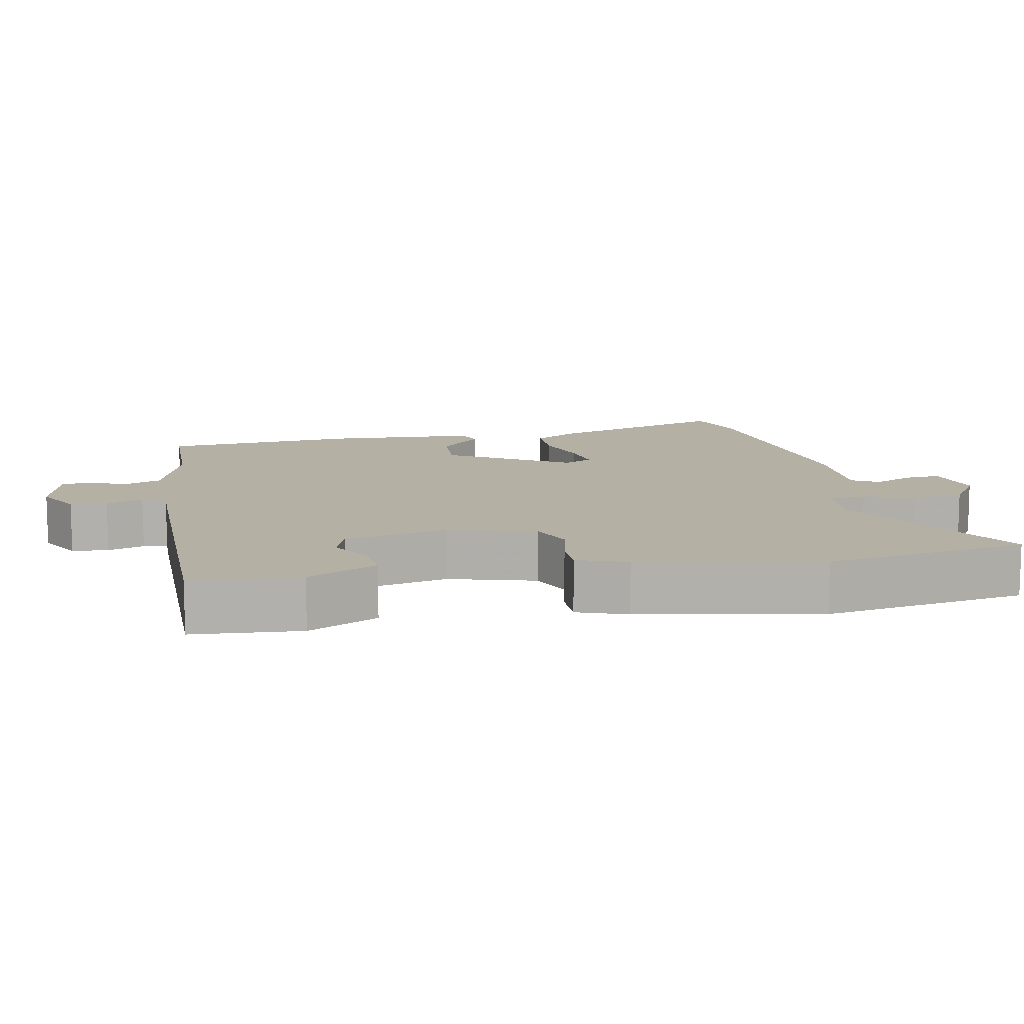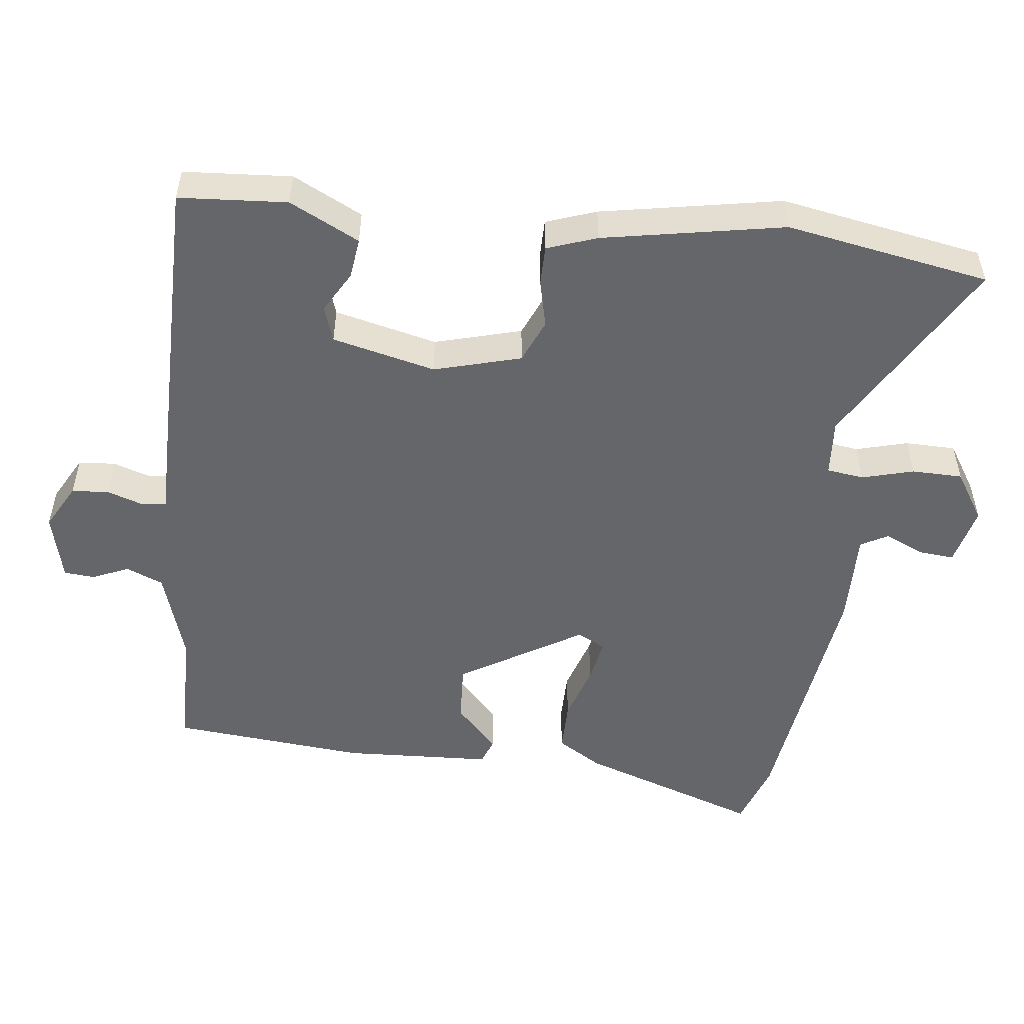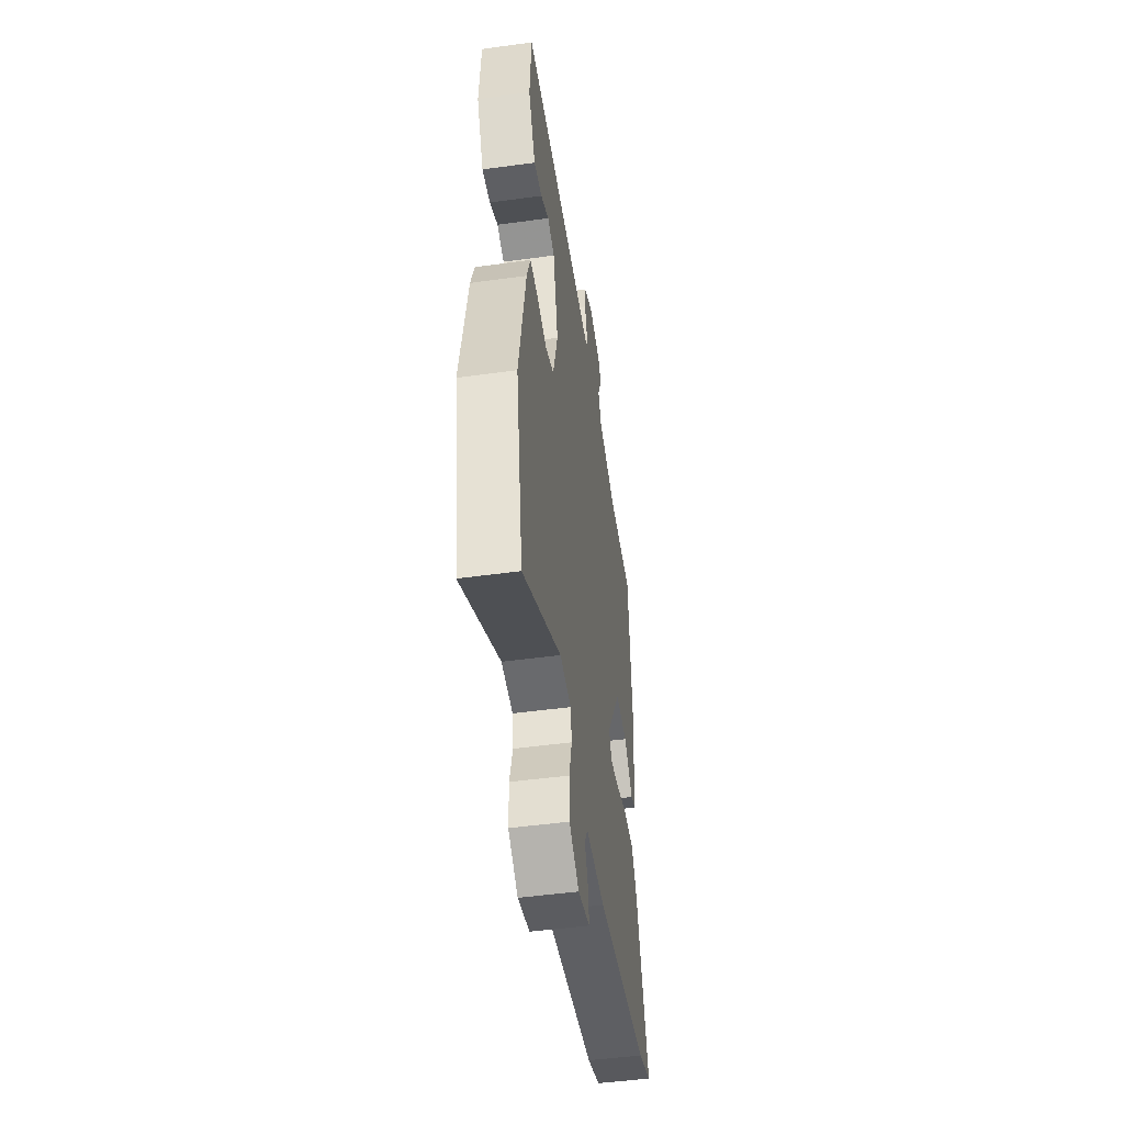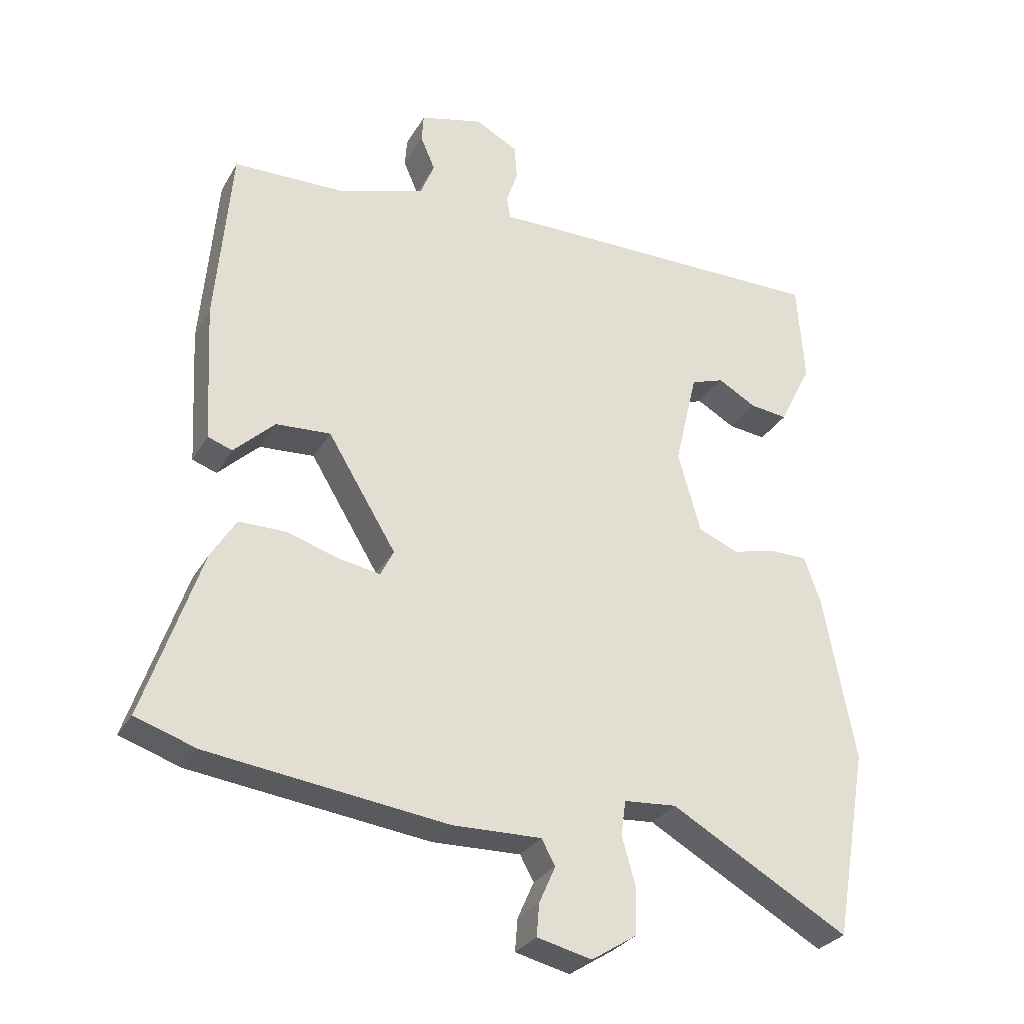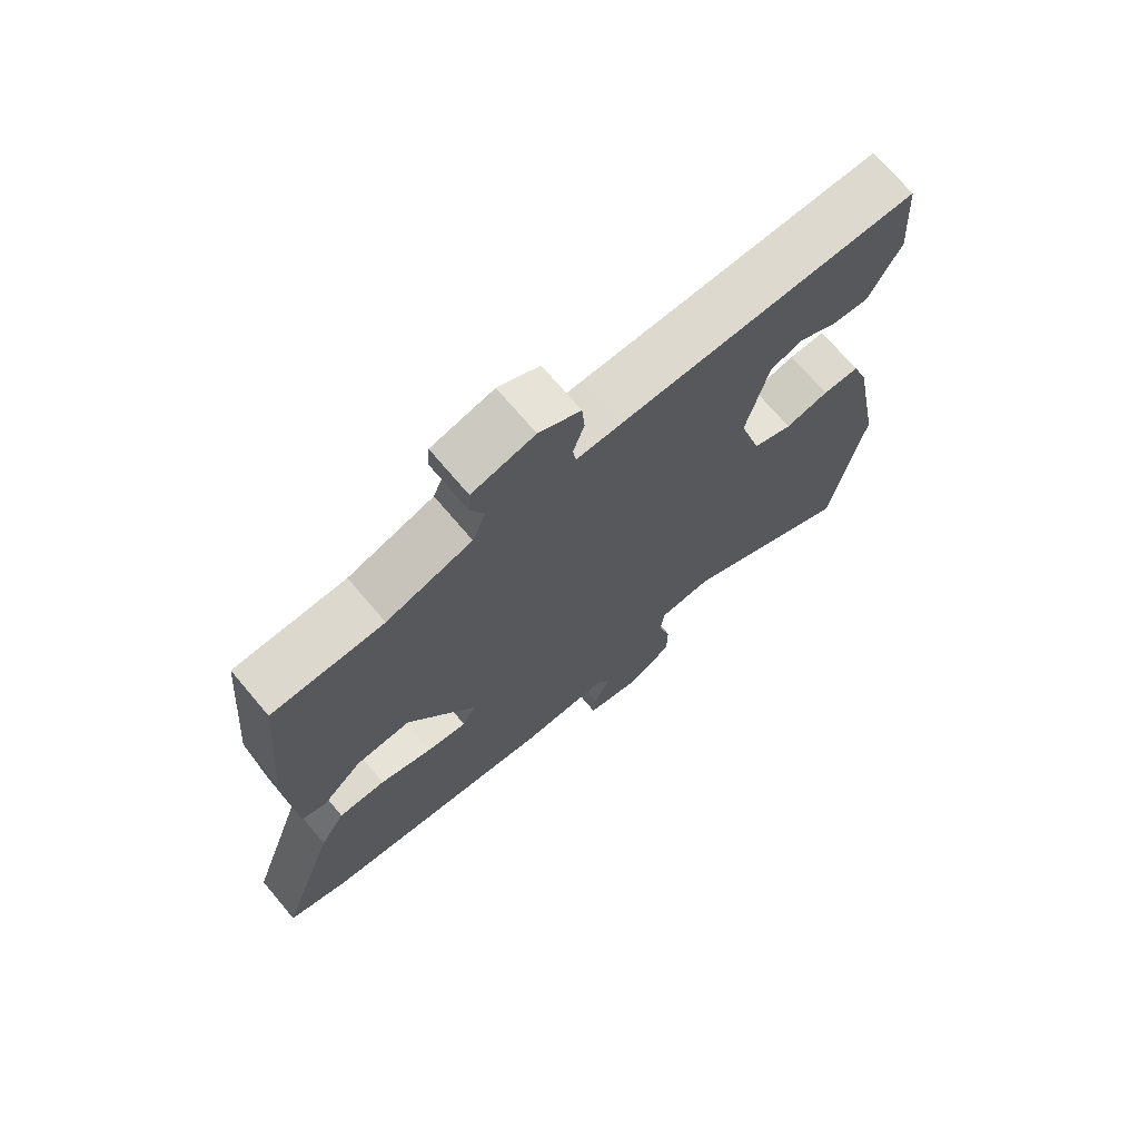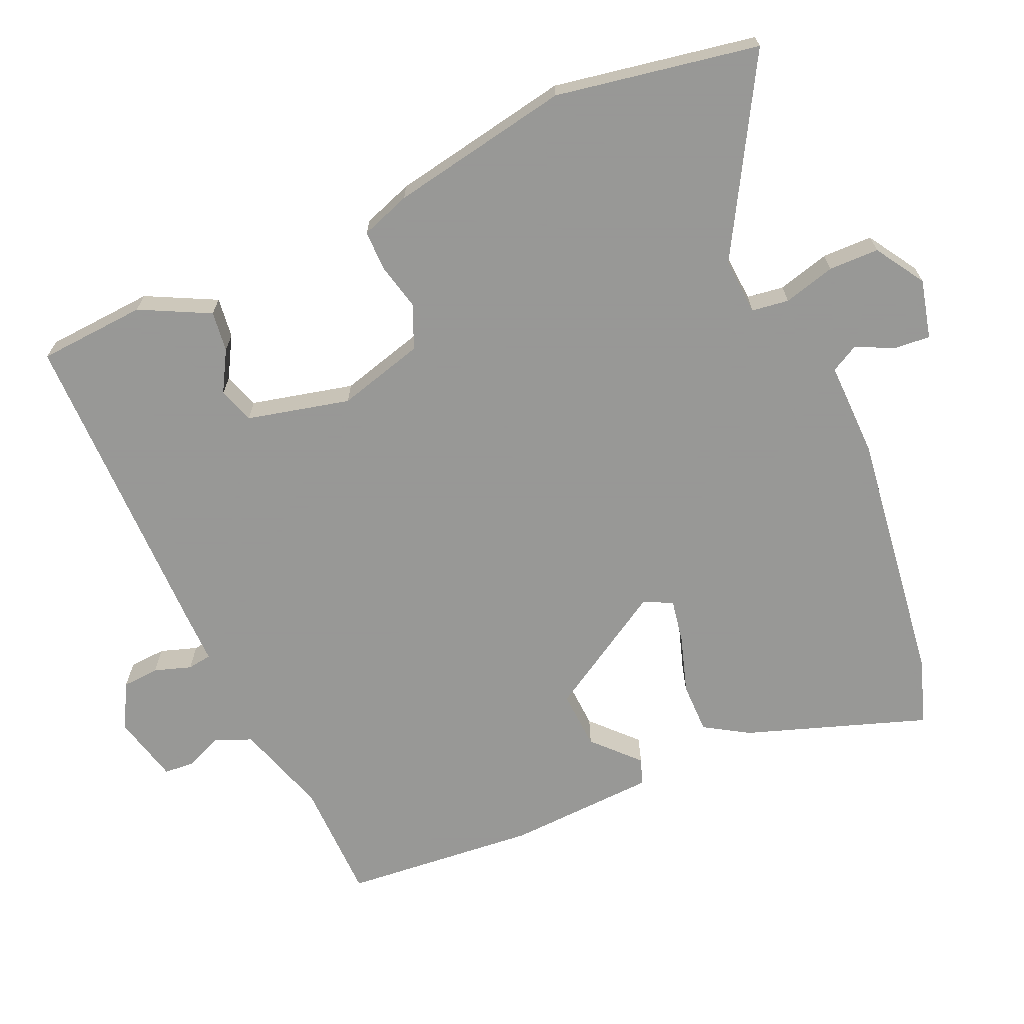
<metadata>
{"format":"obj","ext":"obj","renderer":"f3d","projection":"perspective","resolution":1024,"background":"white","views":[{"elev":11.6,"azim":79.0,"up":"+Y"},{"elev":-51.9,"azim":83.1,"up":"+Y"},{"elev":-48.8,"azim":98.7,"up":"+Z"},{"elev":-29.1,"azim":-24.7,"up":"+Z"},{"elev":71.5,"azim":-40.2,"up":"+Z"},{"elev":-68.4,"azim":113.6,"up":"+Y"}]}
</metadata>
<code>
v -0.505 0.07 0.456
v -0.335 0.07 0.459
v -0.204 0.07 0.501
v -0.183 0.07 0.553
v -0.205 0.07 0.604
v -0.202 0.07 0.647
v -0.106 0.07 0.671
v -0.042 0.07 0.636
v -0.038 0.07 0.584
v -0.055 0.07 0.532
v -0.05 0.07 0.498
v 0.018 0.07 0.499
v 0.476 0.07 0.499
v 0.487 0.07 0.347
v 0.438 0.07 0.249
v 0.381 0.07 0.256
v 0.323 0.07 0.289
v 0.273 0.07 0.272
v 0.239 0.07 0.127
v 0.273 0.07 0.005
v 0.334 0.07 -0.021
v 0.401 0.07 -0.005
v 0.457 0.07 -0.005
v 0.482 0.07 -0.075
v 0.53 0.07 -0.329
v 0.48 0.07 -0.615
v 0.21 0.07 -0.461
v 0.13 0.07 -0.467
v 0.123 0.07 -0.519
v 0.143 0.07 -0.592
v 0.142 0.07 -0.663
v 0.073 0.07 -0.707
v -0.01 0.07 -0.687
v -0.006 0.07 -0.638
v 0.019 0.07 -0.582
v -0.002 0.07 -0.544
v -0.136 0.07 -0.547
v -0.499 0.07 -0.5
v -0.591 0.07 -0.469
v -0.504 0.07 -0.214
v -0.466 0.07 -0.152
v -0.394 0.07 -0.152
v -0.314 0.07 -0.177
v -0.252 0.07 -0.188
v -0.232 0.07 -0.148
v -0.336 0.07 0.023
v -0.419 0.07 0.018
v -0.481 0.07 -0.041
v -0.518 0.07 -0.028
v -0.529 0.07 0.182
v -0.505 0 0.456
v -0.335 0 0.459
v -0.204 0 0.501
v -0.183 0 0.553
v -0.205 0 0.604
v -0.202 0 0.647
v -0.106 0 0.671
v -0.042 0 0.636
v -0.038 0 0.584
v -0.055 0 0.532
v -0.05 0 0.498
v 0.018 0 0.499
v 0.476 0 0.499
v 0.487 0 0.347
v 0.438 0 0.249
v 0.381 0 0.256
v 0.323 0 0.289
v 0.273 0 0.272
v 0.239 0 0.127
v 0.273 0 0.005
v 0.334 0 -0.021
v 0.401 0 -0.005
v 0.457 0 -0.005
v 0.482 0 -0.075
v 0.53 0 -0.329
v 0.48 0 -0.615
v 0.21 0 -0.461
v 0.13 0 -0.467
v 0.123 0 -0.519
v 0.143 0 -0.592
v 0.142 0 -0.663
v 0.073 0 -0.707
v -0.01 0 -0.687
v -0.006 0 -0.638
v 0.019 0 -0.582
v -0.002 0 -0.544
v -0.136 0 -0.547
v -0.499 0 -0.5
v -0.591 0 -0.469
v -0.504 0 -0.214
v -0.466 0 -0.152
v -0.394 0 -0.152
v -0.314 0 -0.177
v -0.252 0 -0.188
v -0.232 0 -0.148
v -0.336 0 0.023
v -0.419 0 0.018
v -0.481 0 -0.041
v -0.518 0 -0.028
v -0.529 0 0.182
f 47 48 49 50
f 46 47 50 1
f 45 46 1 2
f 40 41 42 43
f 40 43 44
f 39 40 44
f 36 37 38 39
f 36 39 44
f 32 33 34 35
f 30 31 32 35
f 29 30 35 36
f 28 29 36 44
f 24 25 26 27
f 21 22 23 24
f 21 24 27 28
f 14 15 16 17
f 14 17 18
f 11 12 13 14
f 11 14 18
f 7 8 9 10
f 7 10 11
f 4 5 6 7
f 3 4 7 11
f 45 2 3 11
f 21 28 44 45
f 20 21 45
f 19 20 45 11
f 11 18 19
f 100 99 98 97
f 51 100 97 96
f 52 51 96 95
f 93 92 91 90
f 94 93 90
f 94 90 89
f 89 88 87 86
f 94 89 86
f 85 84 83 82
f 85 82 81 80
f 86 85 80 79
f 94 86 79 78
f 77 76 75 74
f 74 73 72 71
f 78 77 74 71
f 67 66 65 64
f 68 67 64
f 64 63 62 61
f 68 64 61
f 60 59 58 57
f 61 60 57
f 57 56 55 54
f 61 57 54 53
f 61 53 52 95
f 95 94 78 71
f 95 71 70
f 61 95 70 69
f 69 68 61
f 1 51 52 2
f 2 52 53 3
f 3 53 54 4
f 4 54 55 5
f 5 55 56 6
f 6 56 57 7
f 7 57 58 8
f 8 58 59 9
f 9 59 60 10
f 10 60 61 11
f 11 61 62 12
f 12 62 63 13
f 13 63 64 14
f 14 64 65 15
f 15 65 66 16
f 16 66 67 17
f 17 67 68 18
f 18 68 69 19
f 19 69 70 20
f 20 70 71 21
f 21 71 72 22
f 22 72 73 23
f 23 73 74 24
f 24 74 75 25
f 25 75 76 26
f 26 76 77 27
f 27 77 78 28
f 28 78 79 29
f 29 79 80 30
f 30 80 81 31
f 31 81 82 32
f 32 82 83 33
f 33 83 84 34
f 34 84 85 35
f 35 85 86 36
f 36 86 87 37
f 37 87 88 38
f 38 88 89 39
f 39 89 90 40
f 40 90 91 41
f 41 91 92 42
f 42 92 93 43
f 43 93 94 44
f 44 94 95 45
f 45 95 96 46
f 46 96 97 47
f 47 97 98 48
f 48 98 99 49
f 49 99 100 50
f 50 100 51 1

</code>
